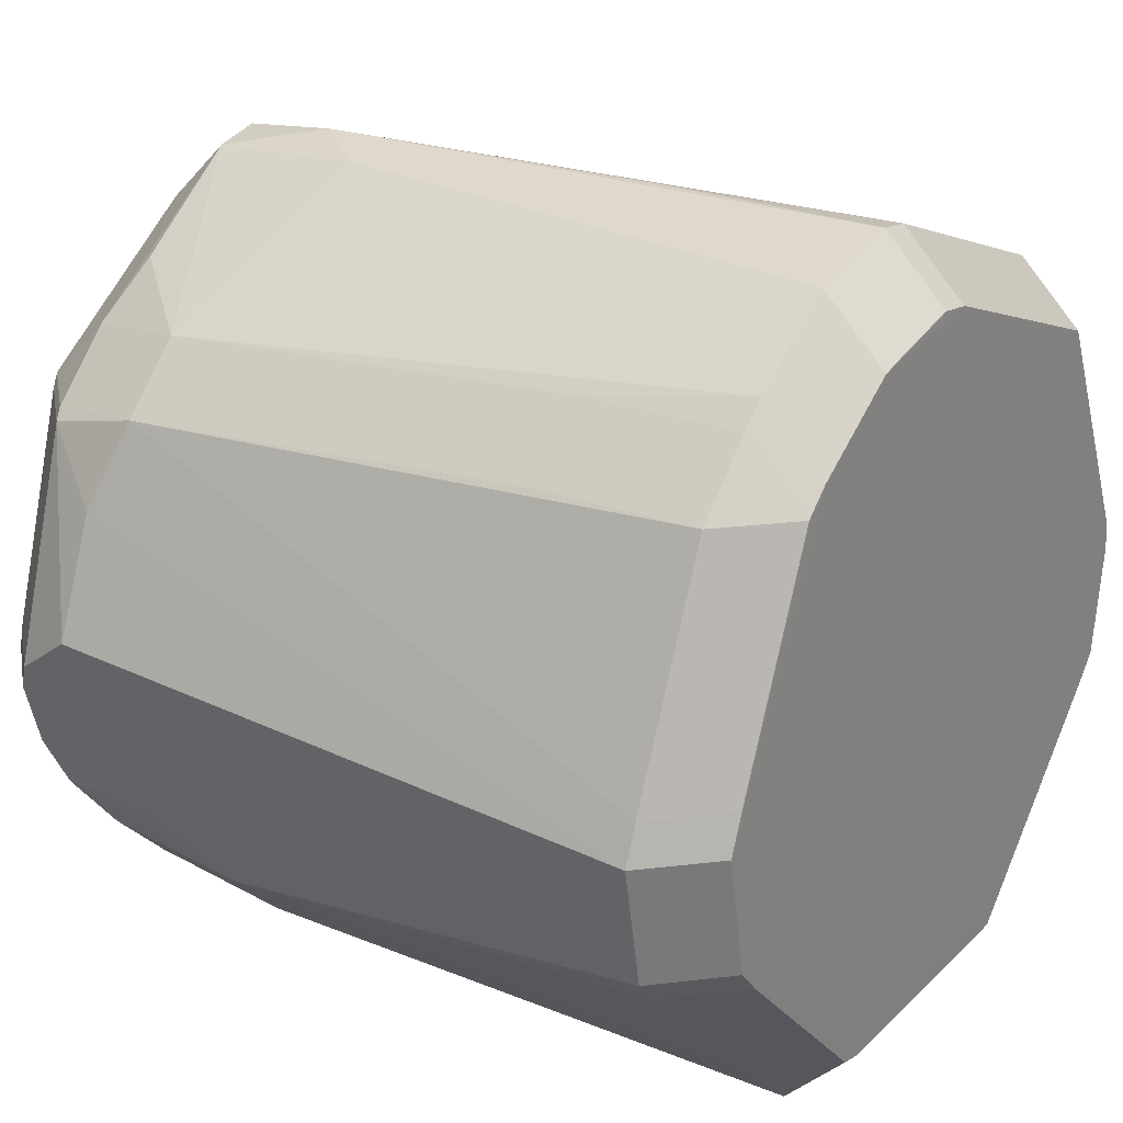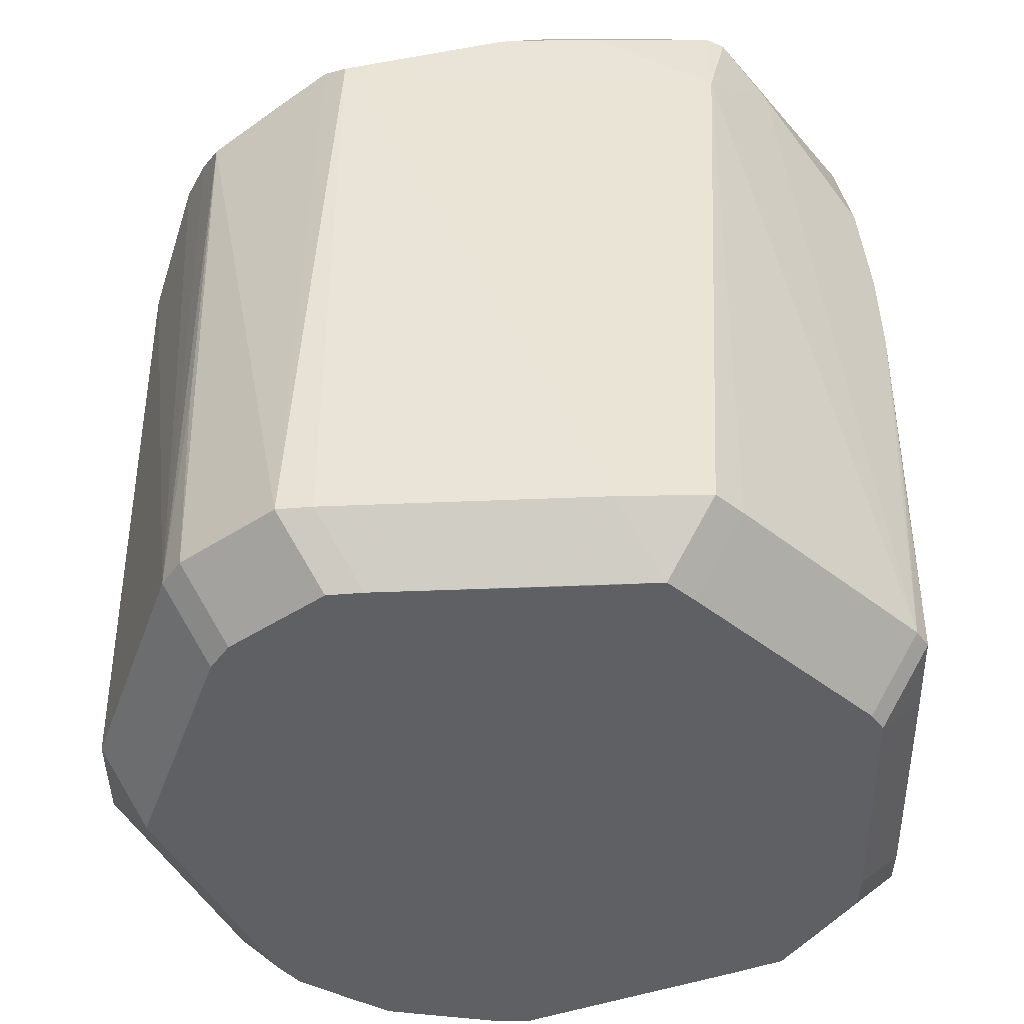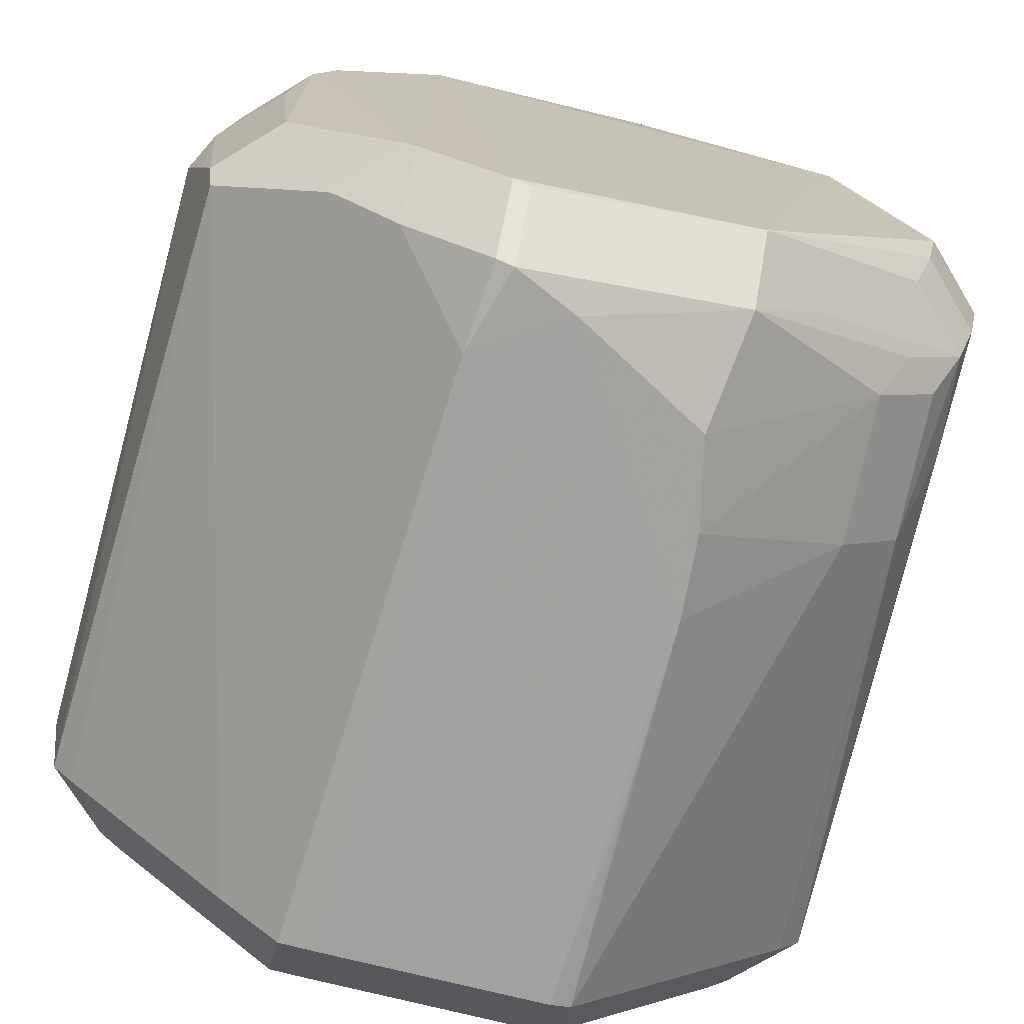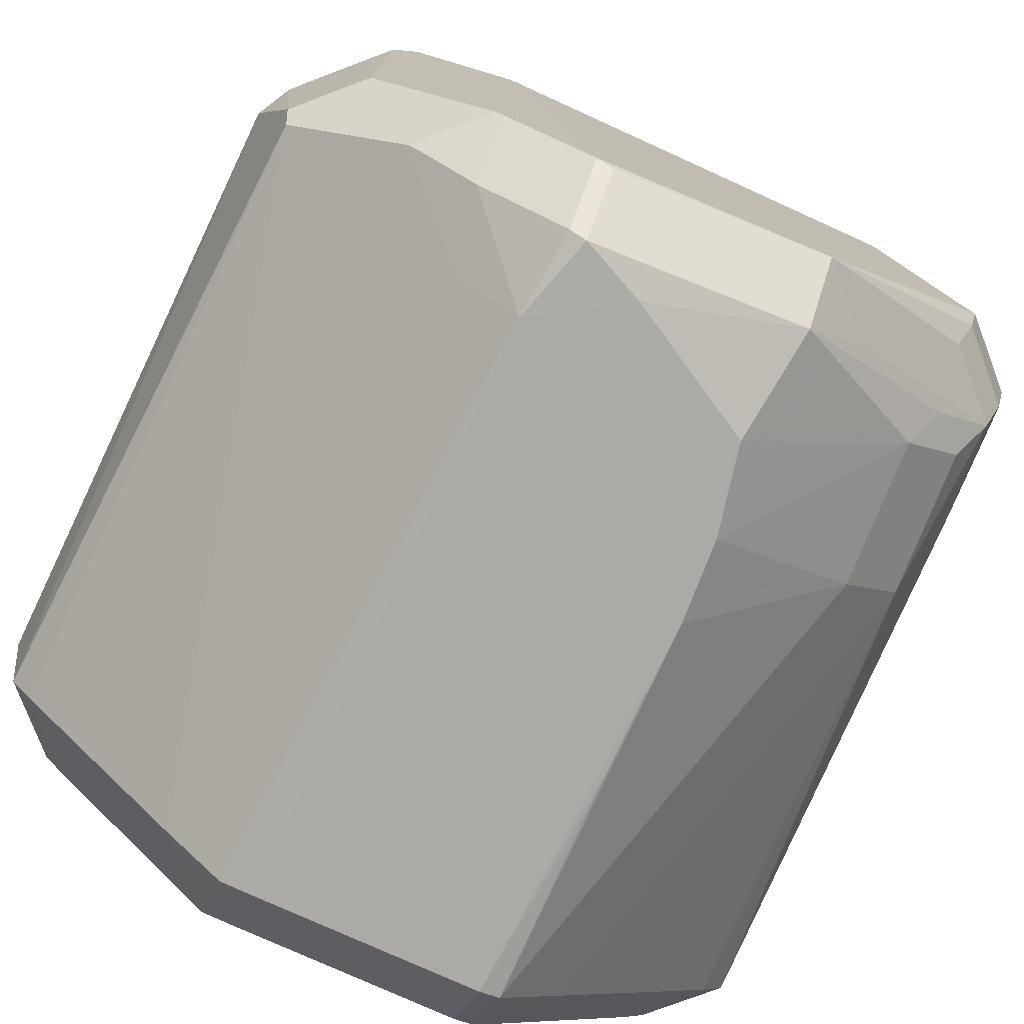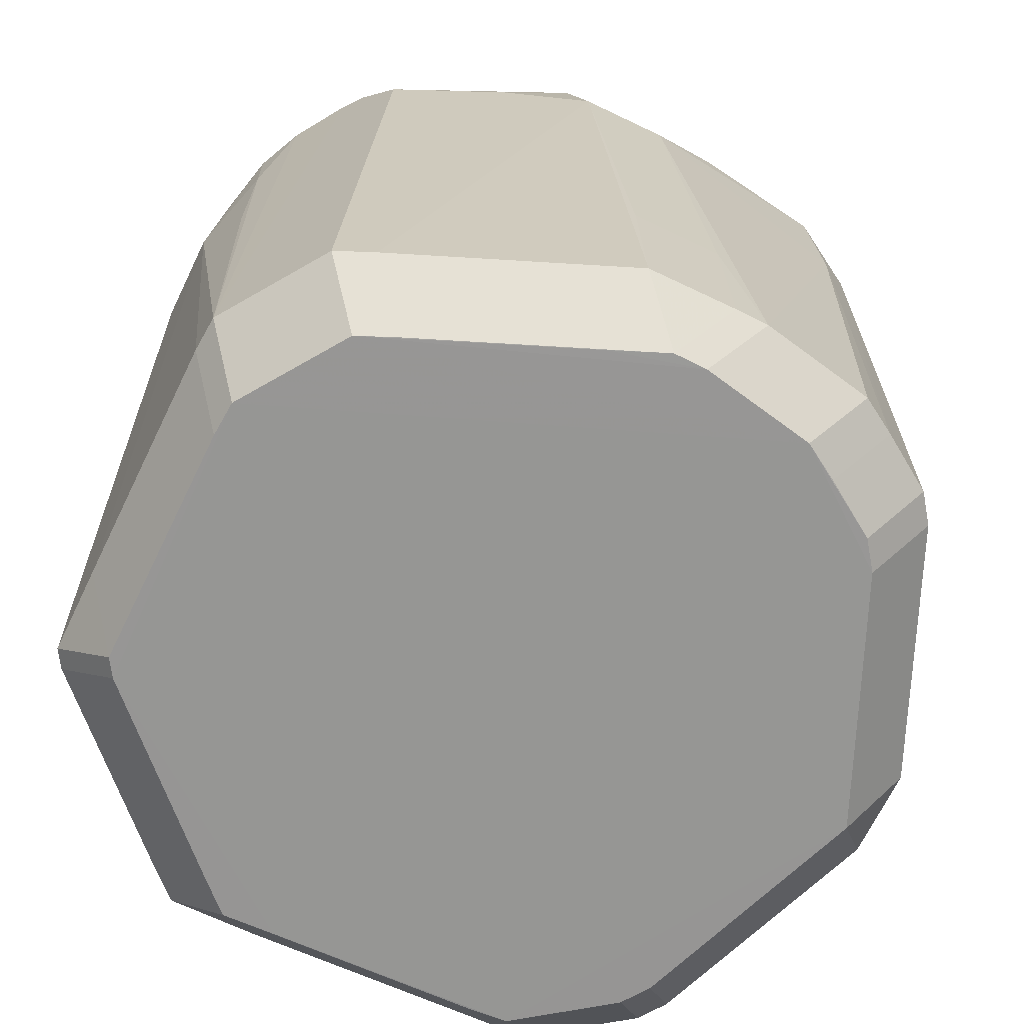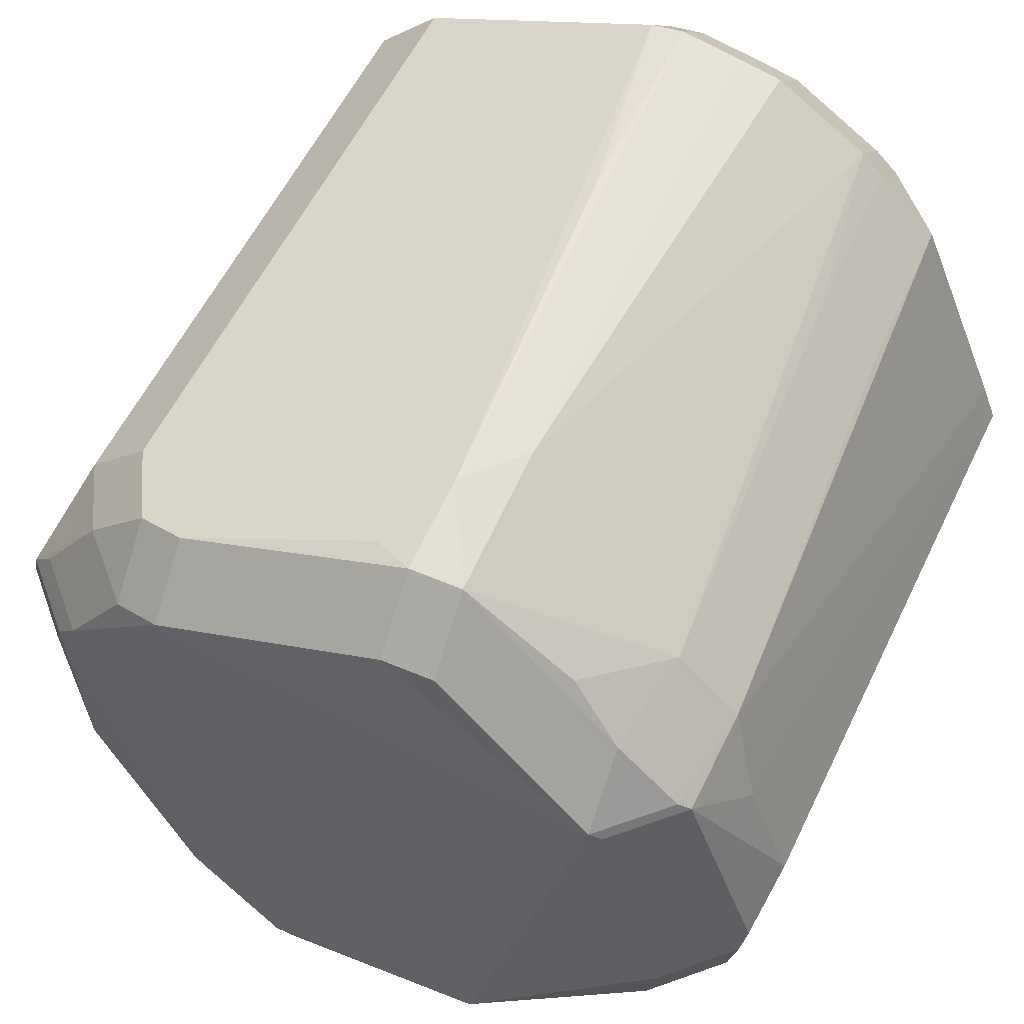
<metadata>
{"format":"obj","ext":"obj","renderer":"f3d","projection":"perspective","resolution":1024,"background":"white","views":[{"elev":24.8,"azim":124.1,"up":"+Y"},{"elev":-43.3,"azim":-43.7,"up":"+Z"},{"elev":-72.7,"azim":-14.0,"up":"+Y"},{"elev":-76.3,"azim":-24.4,"up":"+Y"},{"elev":-67.7,"azim":109.3,"up":"+Z"},{"elev":57.1,"azim":24.6,"up":"+Y"}]}
</metadata>
<code>
v 0.03679 0.02859 -0.03135
v 0.02966 0.03571 -0.03135
v 0.03925 0.02535 0.0166
v 0.03212 0.03248 0.0166
v 0.04059 -0.02289 0.02129
v 0.03346 -0.03002 0.02129
v 0.0473 0.003473 -0.05083
v 0.04018 0.003473 -0.05796
v -0.04289 0.01567 0.02621
v -0.03576 0.01567 0.03334
v -0.02965 -0.02778 0.02805
v -0.02252 -0.0349 0.02805
v -0.02252 -0.02778 0.03518
v -0.03842 0.02633 0.01763
v -0.03129 0.03346 0.01763
v 0.01688 -0.04502 -0.004077
v -0.0429 -0.01473 0.02309
v -0.03577 -0.01473 0.03022
v 0.01406 -0.04501 0.01624
v 0.04695 -0.002818 0.02702
v 0.03983 -0.002818 0.03415
v 0.03655 0.02902 -0.05082
v 0.02942 0.03615 -0.05082
v 0.02942 0.02902 -0.05795
v -0.02063 0.03732 0.02783
v -0.02063 0.03019 0.03496
v -0.04013 0.01881 0.02695
v -0.03301 0.01881 0.03408
v -0.0003085 0.0482 -0.05084
v -0.0003085 0.04107 -0.05797
v 0.0163 -0.04498 0.005689
v -0.01213 -0.04516 -0.05084
v -0.01213 -0.03803 -0.05797
v 0.003602 0.0487 -0.02453
v -0.04718 0.004183 0.02071
v 0.04809 0.002328 0.02003
v 0.04479 -0.01701 -0.005815
v 0.04104 -0.02462 0.004396
v 0.03391 -0.03175 0.004396
v 0.0267 0.03877 -0.05085
v 0.0267 0.03164 -0.05798
v -0.04845 -0.0002023 -0.05084
v -0.04132 -0.0002023 -0.05797
v 0.04304 0.01558 0.0199
v 0.001258 0.04607 0.02432
v -0.02861 -0.0288 0.02816
v -0.02149 -0.03593 0.02816
v -0.02149 -0.0288 0.03529
v -0.02332 -0.03791 -0.05084
v -0.01619 -0.04504 -0.05084
v -0.01619 -0.03791 -0.05797
v -0.04524 0.009467 0.02418
v -0.03812 0.009467 0.03131
v 0.01662 -0.04508 -0.02209
v -0.001812 -0.04554 0.02522
v 0.006066 0.04848 0.01564
v -0.04497 -0.005254 0.02307
v 0.01455 -0.04534 -0.05085
v 0.01455 -0.03821 -0.05798
v -0.02348 0.03179 -0.05799
v -0.04354 -0.01167 0.02439
v -0.03641 -0.01167 0.03152
v -0.04792 0.002247 -0.0248
v 0.04638 -0.005698 0.02805
v 0.03925 -0.005698 0.03518
v 0.0241 -0.03767 -0.05083
v 0.01697 -0.0448 -0.05083
v 0.01697 -0.03767 -0.05796
v 0.0445 -0.01684 0.01284
v 0.04901 -0.0008746 -0.05085
v 0.04188 -0.0008746 -0.05797
v 0.003601 0.04881 -0.05083
v 0.003601 0.04168 -0.05795
v 0.02419 0.03708 0.02614
v -0.04656 -0.01307 -0.05086
v -0.03943 -0.01307 -0.05799
v 0.01099 0.0473 -0.05083
v 0.01099 0.04017 -0.05796
v 0.03727 0.02373 0.02825
v 0.03014 0.03086 0.02825
v 0.03014 0.02373 0.03538
v 0.0165 -0.04505 -0.0311
v -0.04026 -0.006804 -0.05798
v -0.03357 0.02795 0.02617
v -0.02644 0.03508 0.02617
v -0.02644 0.02795 0.0333
v -0.044 -0.01606 -0.05085
v -0.03687 -0.01606 -0.05798
v -0.04778 0.003504 -0.05084
v -0.04065 0.003504 -0.05797
v 0.04508 -0.01258 0.02717
v 0.03795 -0.01258 0.03429
v 0.04634 -0.01489 -0.05085
v 0.03921 -0.01489 -0.05798
v 0.01568 0.04618 -0.05088
v 0.01568 0.03905 -0.05801
v -0.02027 -0.03352 -0.058
v 0.03863 0.02253 0.0276
v 0.0315 0.02253 0.03472
v 0.01153 0.04731 0.008464
v -0.03554 0.02993 -0.05086
v -0.02841 0.03706 -0.05086
v -0.02841 0.02993 -0.05799
v 0.005956 0.04726 0.0266
v 0.005956 0.04014 0.03372
v -0.01936 -0.0386 0.01866
v -0.01223 -0.04573 0.01866
v 0.04369 -0.01792 -0.05085
v 0.03656 -0.01792 -0.05798
v 0.0032 0.04869 -0.03167
v -0.00927 -0.04561 0.02865
v -0.00927 -0.03848 0.03578
v 0.04346 -0.01772 0.0251
v 0.03633 -0.02485 0.0251
v 0.03633 -0.01772 0.03222
v -0.01128 -0.04487 0.02887
v -0.01128 -0.03774 0.03599
v 0.03207 0.02255 -0.05796
v -0.04501 -0.01398 -0.02533
v 0.02324 -0.03404 0.02935
v 0.01611 -0.04117 0.02935
v 0.01611 -0.03404 0.03648
v 0.01174 0.04639 0.02608
v 0.01174 0.03927 0.03321
f 102 103 101
f 32 107 50
f 115 92 122
f 96 30 73
f 60 103 30
f 60 30 96
f 96 103 60
f 24 23 22
f 90 103 43
f 28 10 13
f 13 10 62
f 58 107 32
f 50 49 51
f 7 3 70
f 22 3 7
f 1 3 22
f 114 121 6
f 93 38 108
f 93 64 91
f 70 36 93
f 36 64 93
f 118 24 8
f 24 118 41
f 96 41 71
f 71 118 8
f 71 41 118
f 86 28 26
f 13 62 18
f 35 63 42
f 42 75 35
f 53 62 10
f 107 58 55
f 87 49 17
f 17 49 106
f 106 11 17
f 97 103 96
f 59 51 97
f 33 51 59
f 98 3 79
f 79 80 81
f 81 26 122
f 96 73 78
f 108 38 66
f 67 68 66
f 122 121 120
f 122 92 65
f 65 81 122
f 72 29 110
f 110 34 72
f 29 34 110
f 69 93 91
f 94 68 59
f 96 71 94
f 94 97 96
f 59 97 94
f 89 14 101
f 9 14 89
f 42 63 89
f 63 35 89
f 61 75 17
f 61 35 75
f 84 14 9
f 86 85 84
f 107 47 12
f 16 55 58
f 58 54 16
f 16 54 67
f 111 55 121
f 107 55 111
f 17 75 119
f 119 87 17
f 75 87 119
f 103 97 76
f 3 98 44
f 44 98 36
f 70 3 44
f 44 36 70
f 20 64 36
f 36 98 20
f 99 65 21
f 81 65 99
f 26 81 105
f 113 69 91
f 113 5 38
f 38 69 113
f 56 77 72
f 72 34 56
f 56 34 29
f 104 123 56
f 56 85 25
f 15 85 56
f 56 29 102
f 102 15 56
f 38 93 37
f 37 69 38
f 93 69 37
f 68 94 109
f 9 89 52
f 52 89 35
f 27 84 9
f 82 58 67
f 67 54 82
f 82 54 58
f 121 55 19
f 55 16 19
f 6 121 19
f 39 16 67
f 122 26 117
f 83 76 43
f 43 103 83
f 103 76 83
f 88 97 51
f 88 76 97
f 124 105 81
f 80 4 74
f 74 123 80
f 74 4 123
f 40 2 23
f 40 4 2
f 100 95 77
f 77 56 100
f 100 56 123
f 100 40 95
f 123 4 100
f 4 40 100
f 45 25 104
f 104 56 45
f 45 56 25
f 61 52 57
f 35 61 57
f 57 52 35
f 31 19 16
f 16 39 31
f 31 39 6
f 6 19 31
f 122 117 112
f 48 117 26
f 48 28 13
f 48 26 28
f 48 46 47
f 116 47 107
f 107 111 116
f 29 73 30
f 72 73 29
f 29 103 102
f 30 103 29
f 59 68 58
f 58 68 67
f 8 24 7
f 7 24 22
f 8 7 71
f 71 7 70
f 25 85 26
f 26 85 86
f 102 101 14
f 14 15 102
f 13 18 11
f 11 18 17
f 106 49 50
f 106 50 107
f 59 58 33
f 33 58 32
f 32 50 33
f 50 51 33
f 78 73 72
f 72 77 78
f 2 1 22
f 22 23 2
f 91 64 65
f 65 92 91
f 94 71 70
f 70 93 94
f 103 90 89
f 89 101 103
f 89 43 42
f 89 90 43
f 17 18 61
f 61 18 62
f 15 14 84
f 84 85 15
f 12 106 107
f 11 106 12
f 11 12 46
f 46 12 47
f 42 43 76
f 76 75 42
f 20 65 64
f 21 65 20
f 21 20 99
f 99 20 98
f 99 98 79
f 79 81 99
f 25 26 105
f 104 25 105
f 4 80 79
f 79 3 4
f 1 2 4
f 3 1 4
f 95 78 77
f 96 78 95
f 6 5 113
f 113 114 6
f 91 92 113
f 92 115 113
f 113 115 122
f 122 120 113
f 121 114 113
f 113 120 121
f 109 66 68
f 108 66 109
f 109 94 93
f 109 93 108
f 52 53 10
f 10 9 52
f 52 61 62
f 62 53 52
f 27 9 10
f 10 28 27
f 27 28 86
f 86 84 27
f 39 5 6
f 38 5 39
f 67 66 39
f 39 66 38
f 49 87 88
f 88 51 49
f 75 76 88
f 88 87 75
f 80 123 124
f 124 81 80
f 104 105 124
f 124 123 104
f 24 41 40
f 23 24 40
f 96 95 40
f 40 41 96
f 112 111 121
f 112 121 122
f 13 11 48
f 11 46 48
f 117 48 116
f 116 48 47
f 111 112 116
f 116 112 117

</code>
